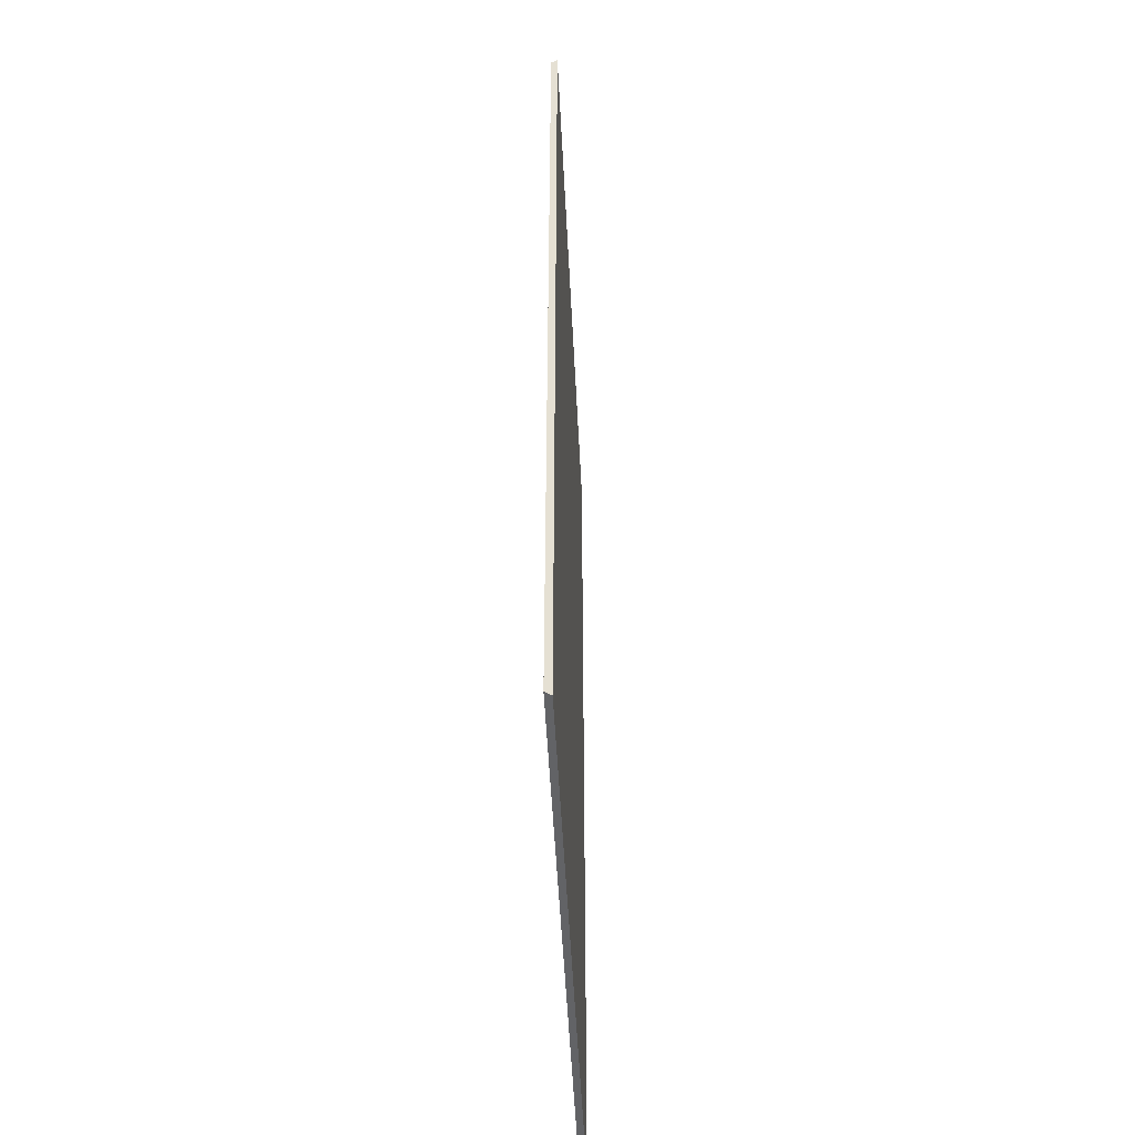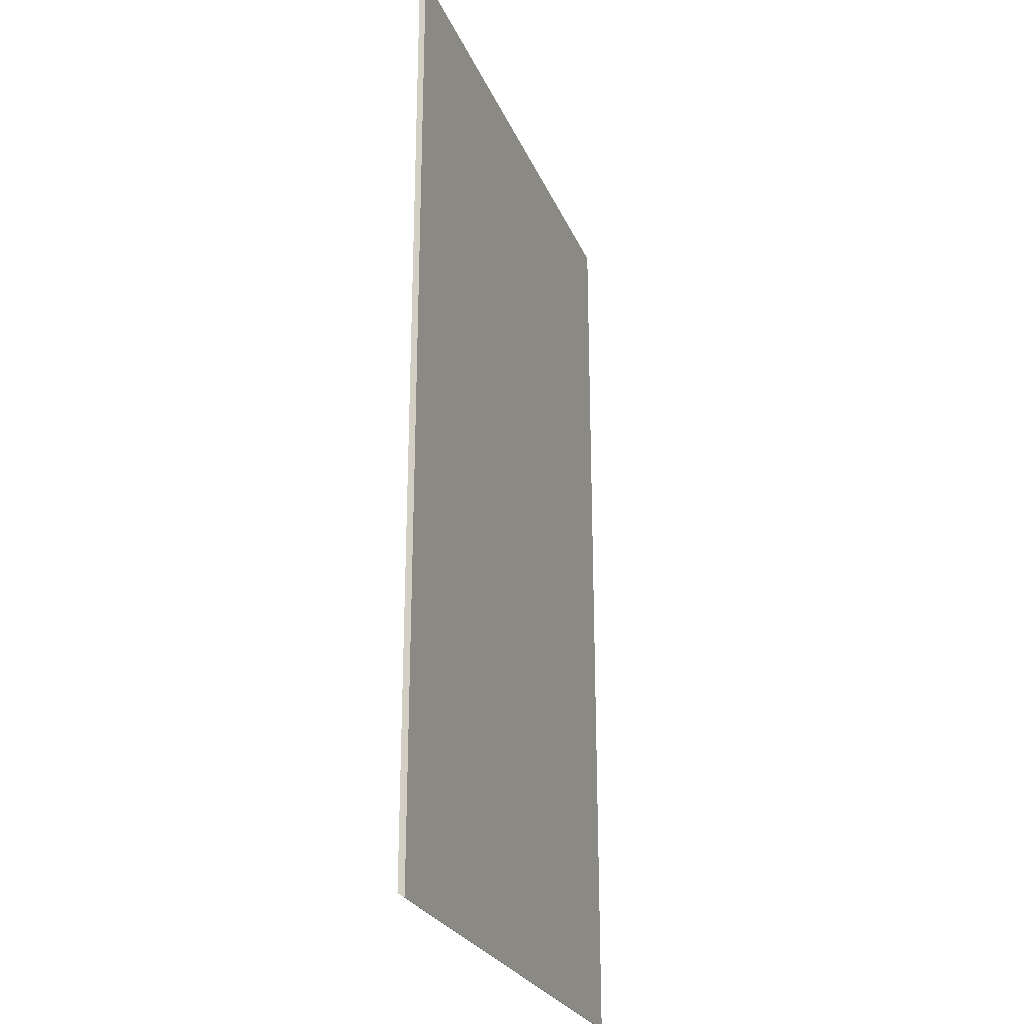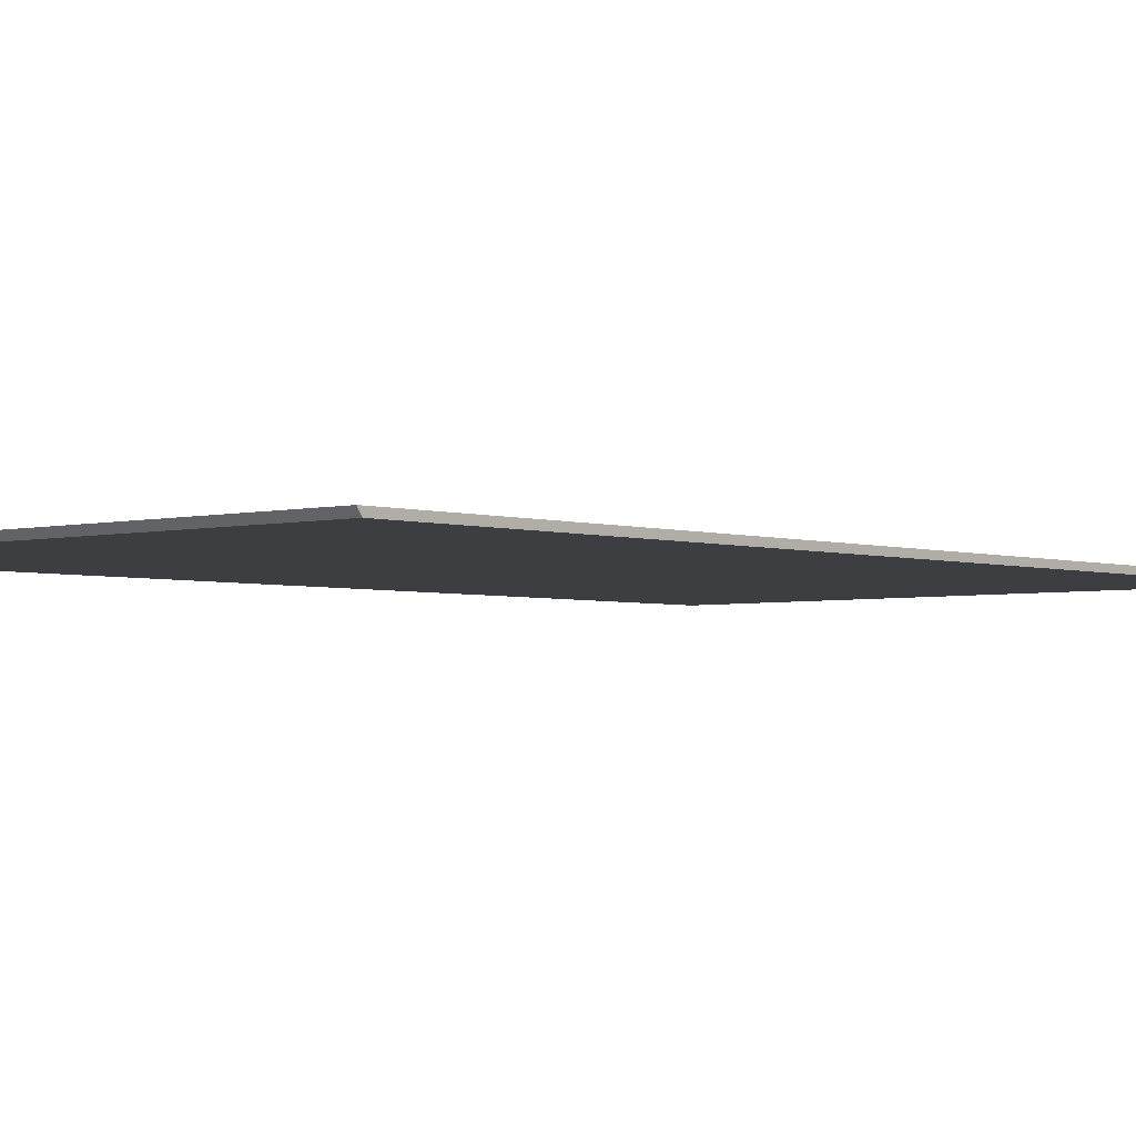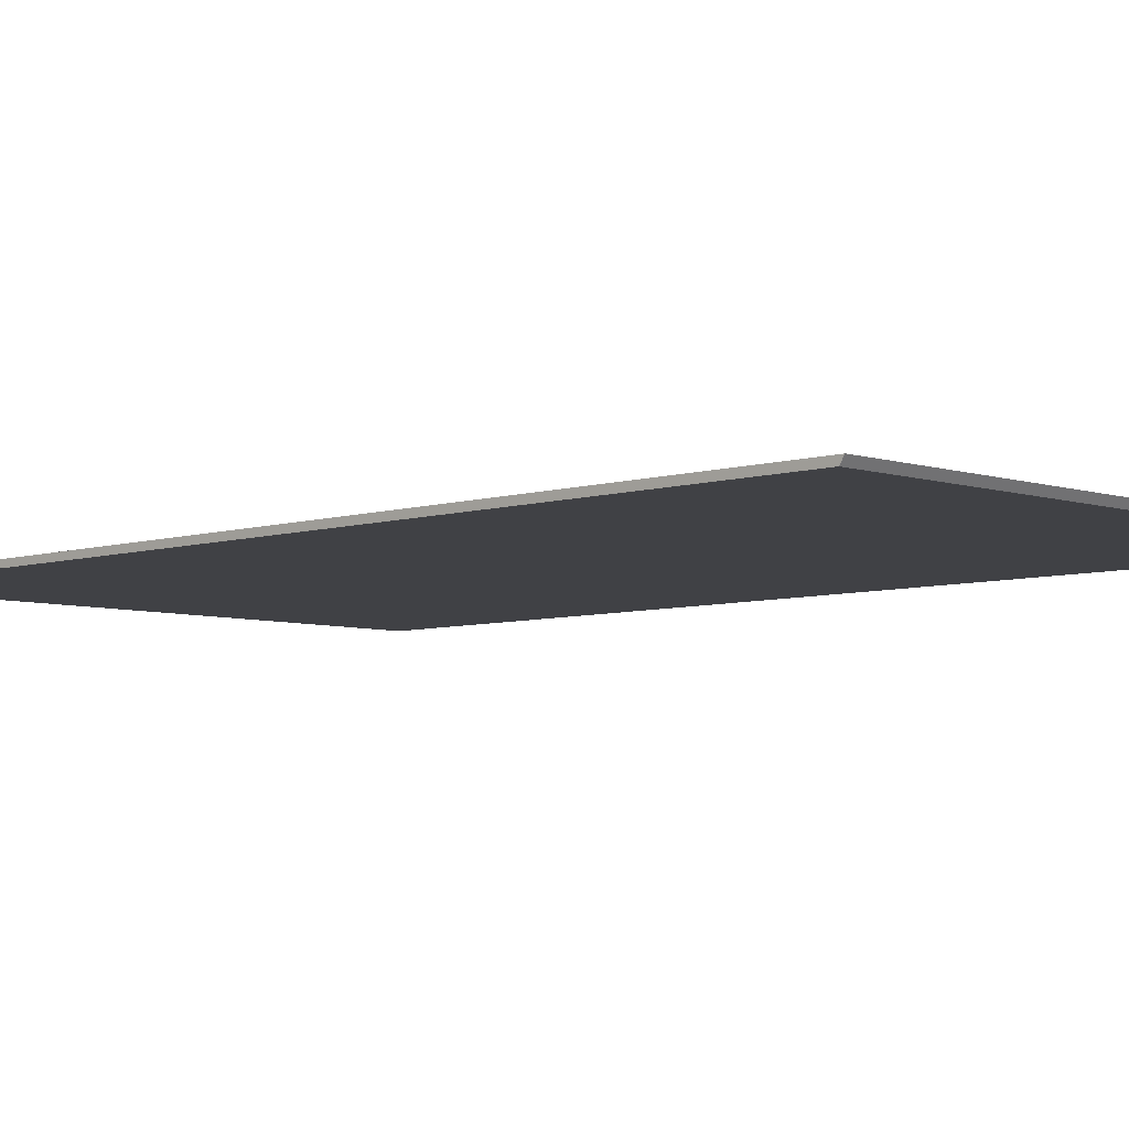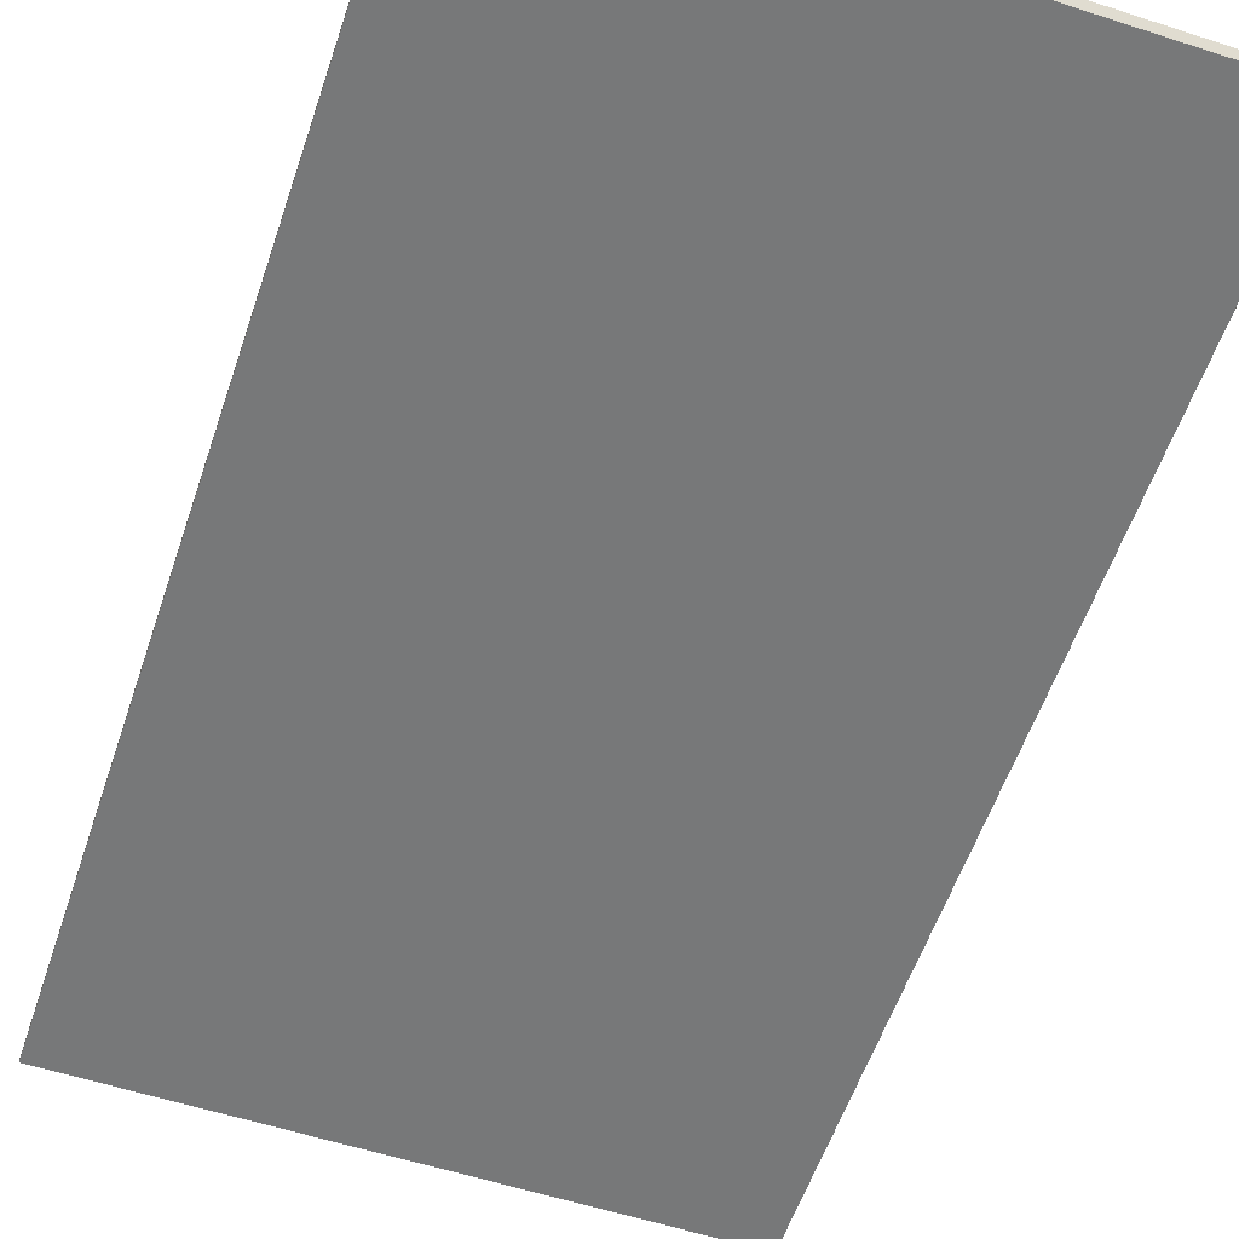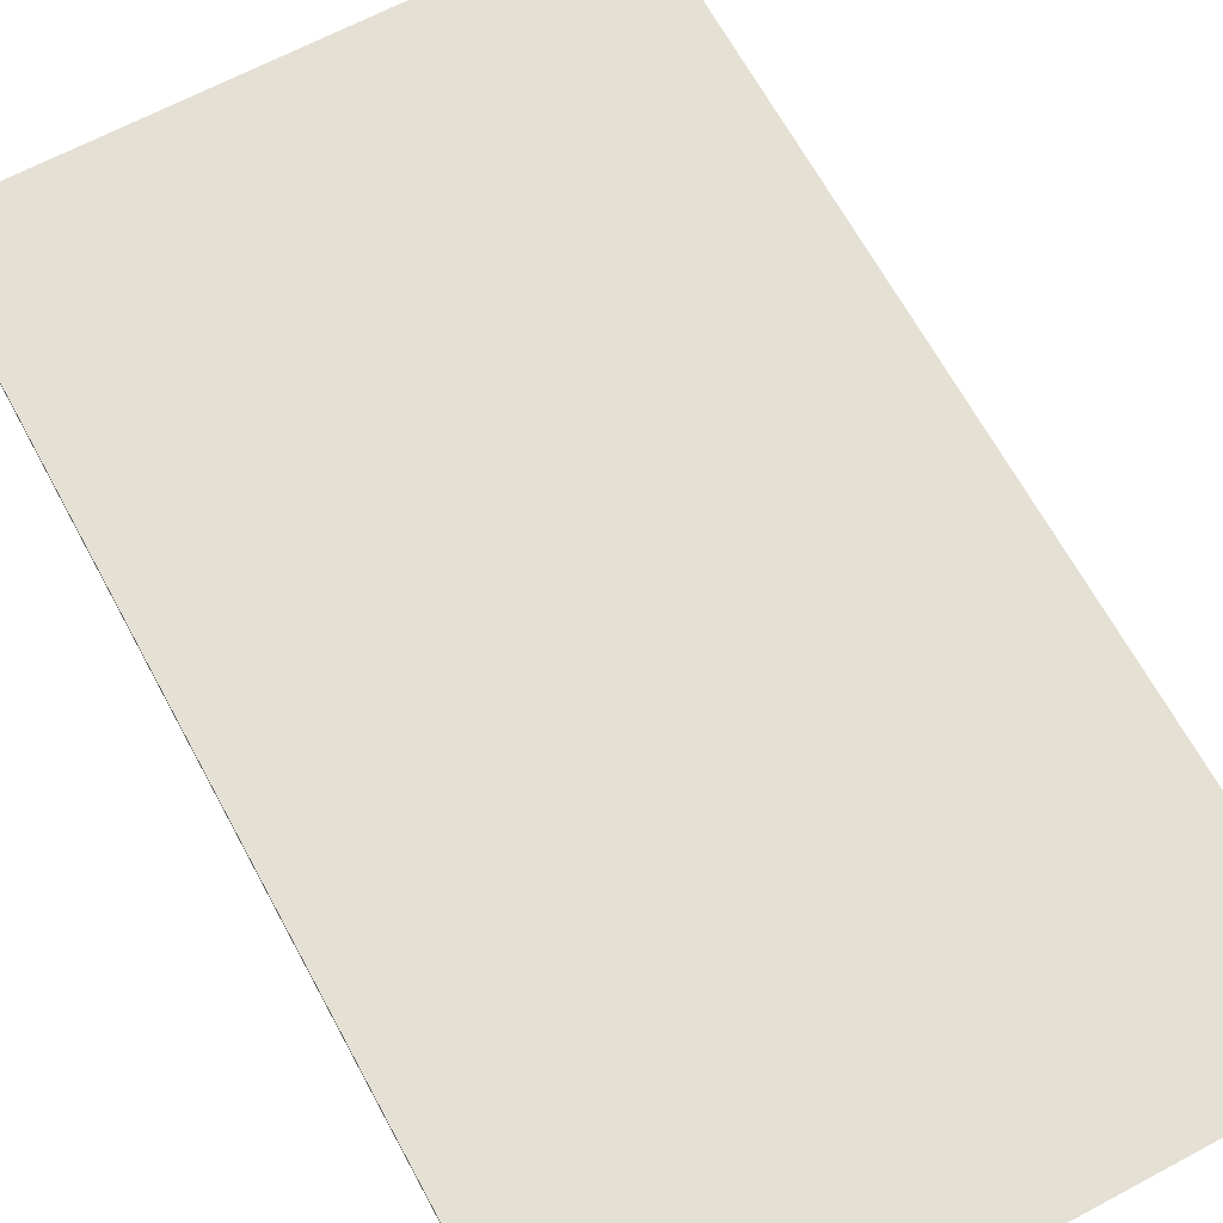
<metadata>
{"format":"obj","ext":"obj","renderer":"f3d","projection":"perspective","resolution":1024,"background":"white","views":[{"elev":-50.6,"azim":-87.2,"up":"+Y"},{"elev":-25.7,"azim":-70.8,"up":"+Y"},{"elev":-3.1,"azim":-138.5,"up":"+Z"},{"elev":-5.9,"azim":134.5,"up":"+Z"},{"elev":-57.4,"azim":161.4,"up":"+Z"},{"elev":65.7,"azim":-28.3,"up":"+Z"}]}
</metadata>
<code>
g default
v 5.253 8.764 -10.7
v 5.253 0.2726 -10.7
v 0.2802 0.2726 -10.7
v 0.2802 8.764 -10.7
v 0.2802 8.802 -10.64
v 0.2802 0.2342 -10.64
v 5.253 0.2342 -10.64
v 5.253 8.802 -10.64
g PuertaCrisA2:Object001
f 1 2 3 4
f 5 6 7 8
f 6 3 2 7
f 5 4 3 6
f 8 1 4 5
f 7 2 1 8

</code>
